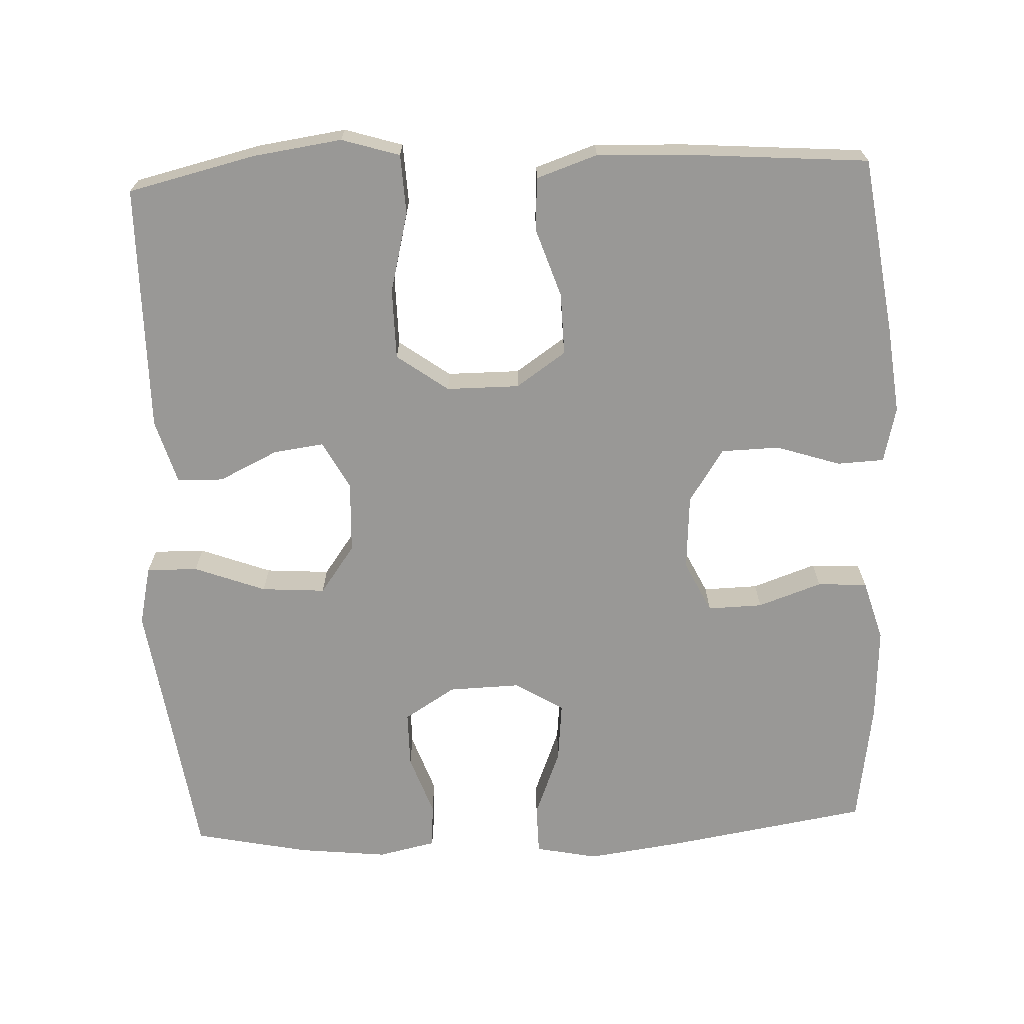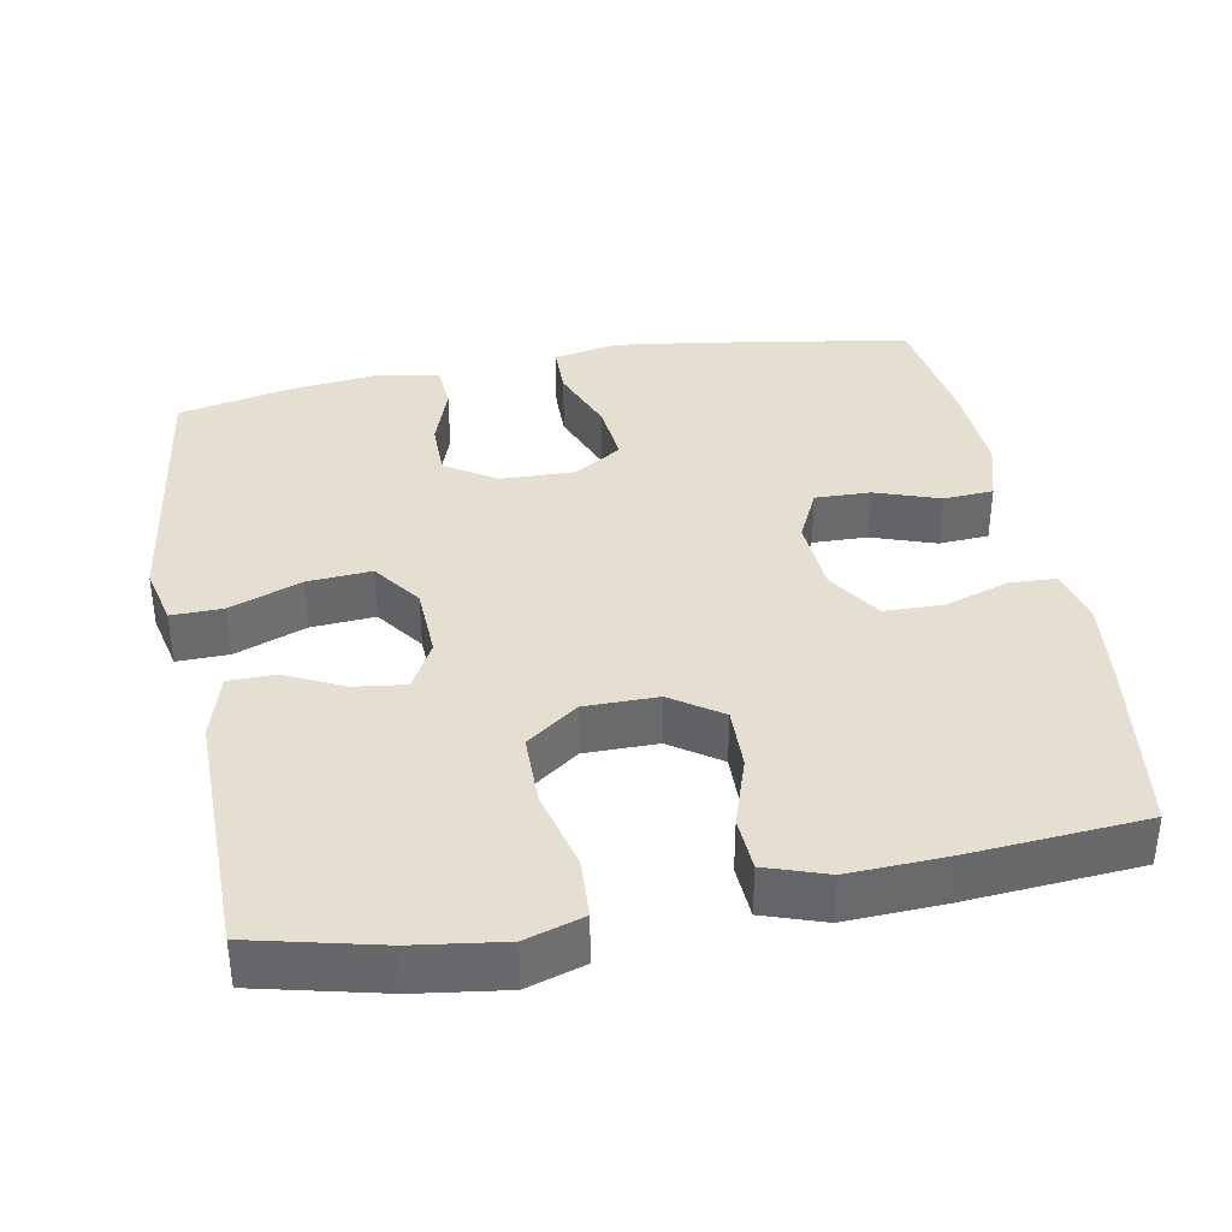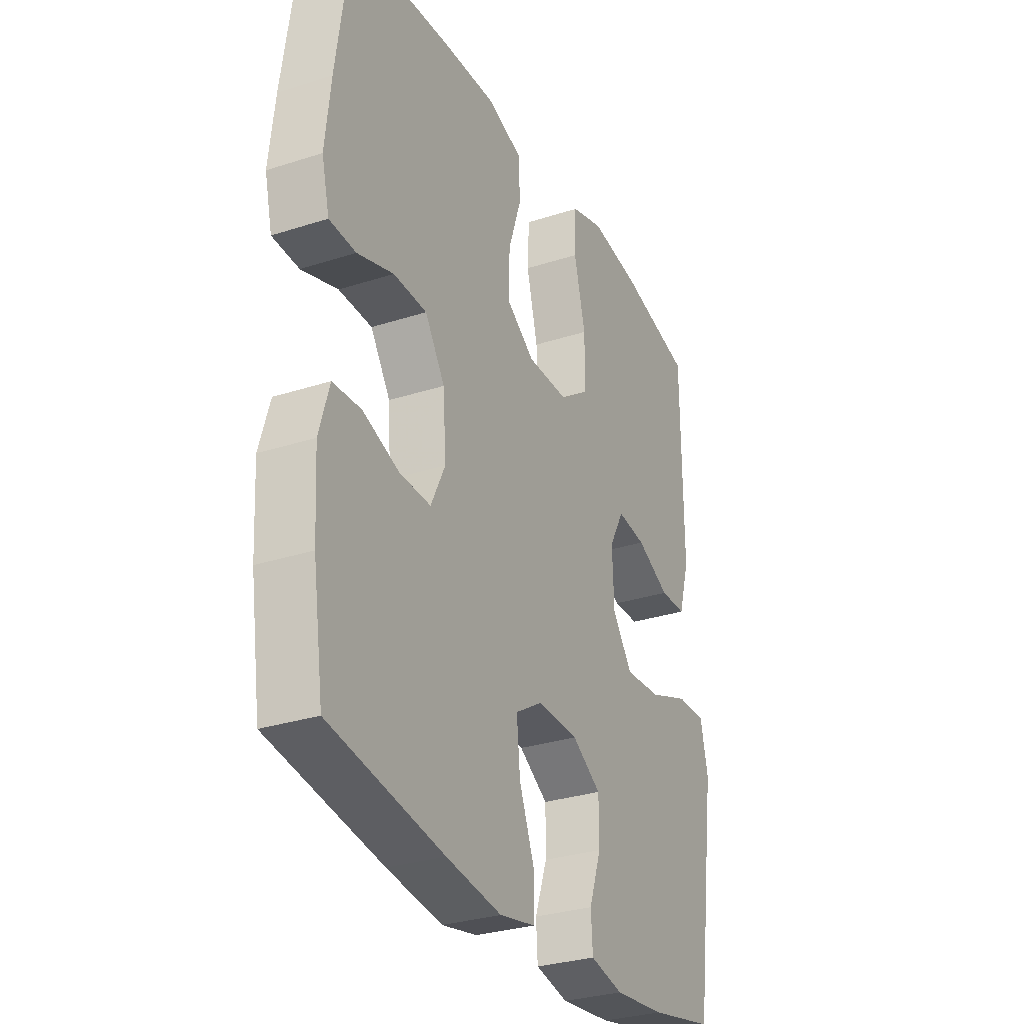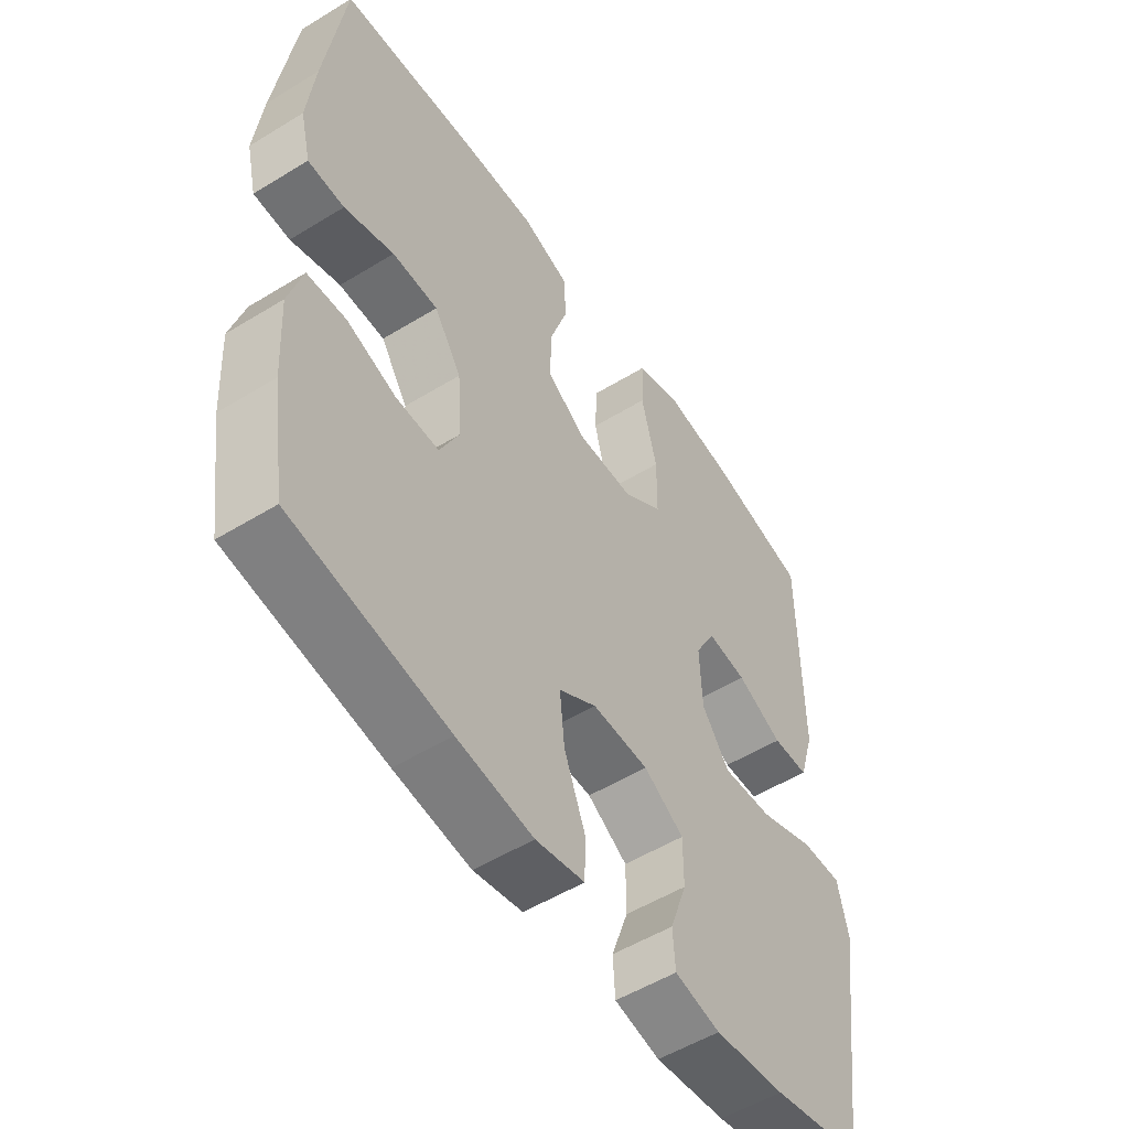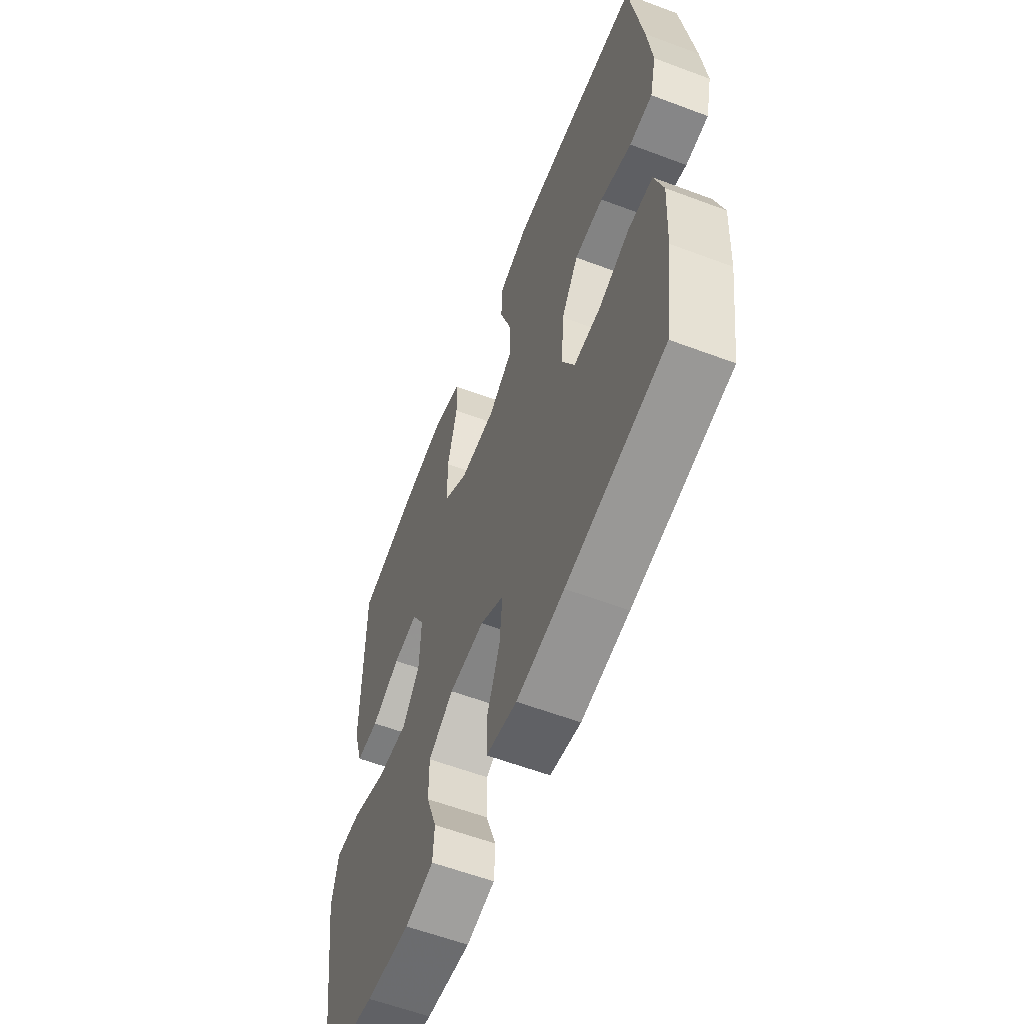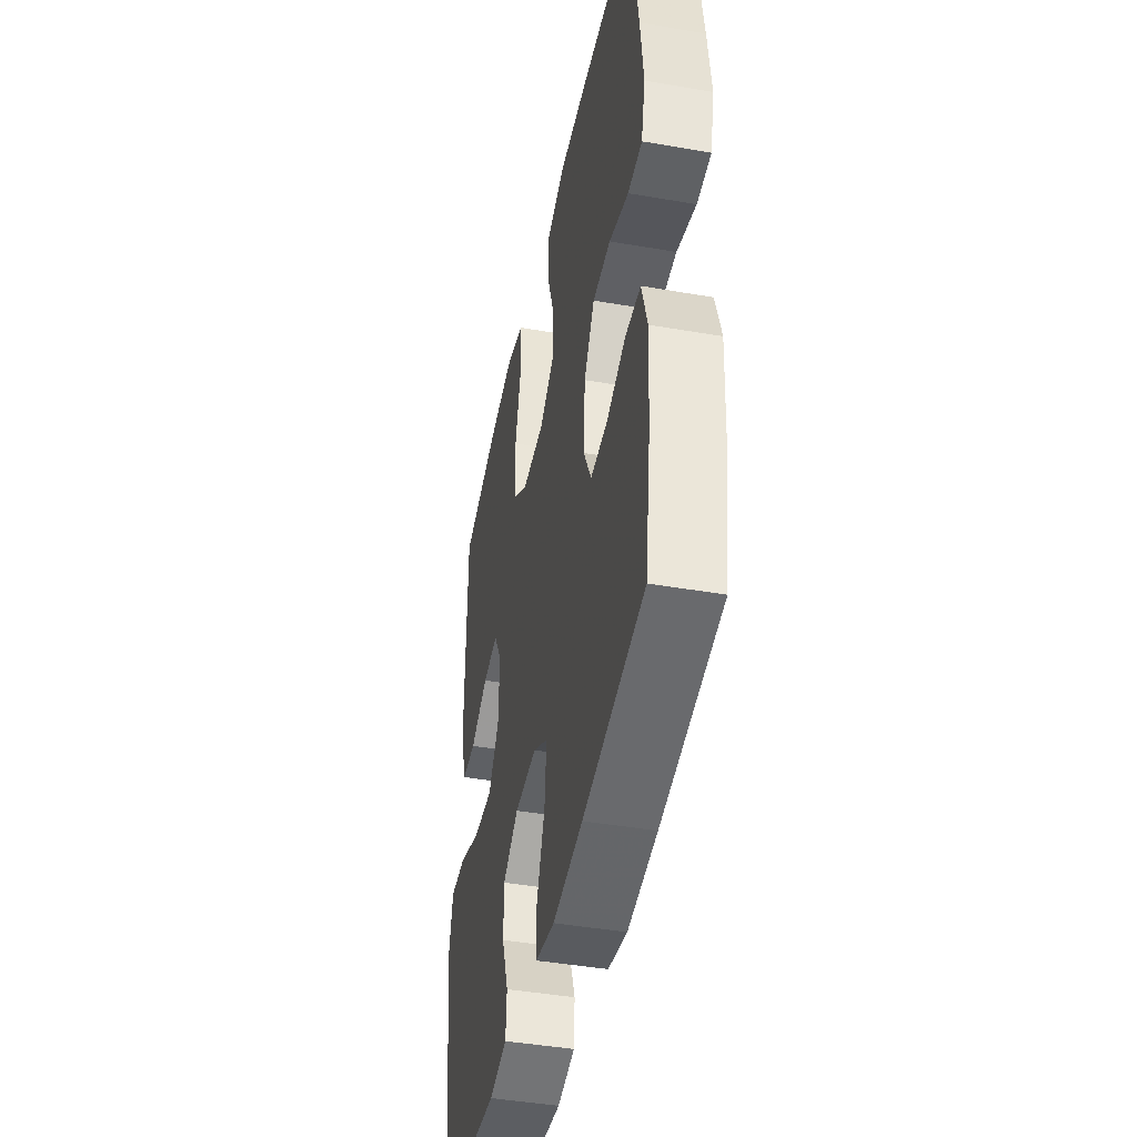
<metadata>
{"format":"obj","ext":"obj","renderer":"f3d","projection":"perspective","resolution":1024,"background":"white","views":[{"elev":-68.6,"azim":2.4,"up":"+Y"},{"elev":37.5,"azim":-10.7,"up":"+Y"},{"elev":-30.2,"azim":115.2,"up":"+Z"},{"elev":-53.1,"azim":123.3,"up":"+Z"},{"elev":-59.6,"azim":68.9,"up":"+Z"},{"elev":-43.9,"azim":78.5,"up":"+Z"}]}
</metadata>
<code>
v -0.5 0.07 -0.5
v -0.534 0.07 -0.261
v -0.552 0.07 -0.137
v -0.534 0.07 -0.057
v -0.465 0.07 -0.058
v -0.369 0.07 -0.094
v -0.283 0.07 -0.1
v -0.236 0.07 -0.035
v -0.232 0.07 0.062
v -0.267 0.07 0.126
v -0.335 0.07 0.117
v -0.414 0.07 0.079
v -0.476 0.07 0.08
v -0.502 0.07 0.167
v -0.5 0.07 0.5
v -0.329 0.07 0.541
v -0.209 0.07 0.558
v -0.131 0.07 0.534
v -0.127 0.07 0.454
v -0.154 0.07 0.346
v -0.153 0.07 0.251
v -0.084 0.07 0.201
v 0.014 0.07 0.201
v 0.081 0.07 0.247
v 0.079 0.07 0.33
v 0.048 0.07 0.423
v 0.052 0.07 0.495
v 0.134 0.07 0.523
v 0.26 0.07 0.518
v 0.5 0.07 0.5
v 0.534 0.07 0.261
v 0.547 0.07 0.144
v 0.529 0.07 0.069
v 0.466 0.07 0.066
v 0.38 0.07 0.094
v 0.301 0.07 0.092
v 0.254 0.07 0.02
v 0.247 0.07 -0.082
v 0.281 0.07 -0.152
v 0.355 0.07 -0.15
v 0.441 0.07 -0.12
v 0.508 0.07 -0.124
v 0.532 0.07 -0.206
v 0.525 0.07 -0.332
v 0.5 0.07 -0.5
v 0.231 0.07 -0.544
v 0.1 0.07 -0.562
v 0.016 0.07 -0.545
v 0.015 0.07 -0.478
v 0.051 0.07 -0.386
v 0.059 0.07 -0.305
v -0.006 0.07 -0.265
v -0.103 0.07 -0.268
v -0.172 0.07 -0.311
v -0.172 0.07 -0.386
v -0.143 0.07 -0.468
v -0.147 0.07 -0.528
v -0.225 0.07 -0.545
v -0.346 0.07 -0.532
v -0.5 0 -0.5
v -0.534 0 -0.261
v -0.552 0 -0.137
v -0.534 0 -0.057
v -0.465 0 -0.058
v -0.369 0 -0.094
v -0.283 0 -0.1
v -0.236 0 -0.035
v -0.232 0 0.062
v -0.267 0 0.126
v -0.335 0 0.117
v -0.414 0 0.079
v -0.476 0 0.08
v -0.502 0 0.167
v -0.5 0 0.5
v -0.329 0 0.541
v -0.209 0 0.558
v -0.131 0 0.534
v -0.127 0 0.454
v -0.154 0 0.346
v -0.153 0 0.251
v -0.084 0 0.201
v 0.014 0 0.201
v 0.081 0 0.247
v 0.079 0 0.33
v 0.048 0 0.423
v 0.052 0 0.495
v 0.134 0 0.523
v 0.26 0 0.518
v 0.5 0 0.5
v 0.534 0 0.261
v 0.547 0 0.144
v 0.529 0 0.069
v 0.466 0 0.066
v 0.38 0 0.094
v 0.301 0 0.092
v 0.254 0 0.02
v 0.247 0 -0.082
v 0.281 0 -0.152
v 0.355 0 -0.15
v 0.441 0 -0.12
v 0.508 0 -0.124
v 0.532 0 -0.206
v 0.525 0 -0.332
v 0.5 0 -0.5
v 0.231 0 -0.544
v 0.1 0 -0.562
v 0.016 0 -0.545
v 0.015 0 -0.478
v 0.051 0 -0.386
v 0.059 0 -0.305
v -0.006 0 -0.265
v -0.103 0 -0.268
v -0.172 0 -0.311
v -0.172 0 -0.386
v -0.143 0 -0.468
v -0.147 0 -0.528
v -0.225 0 -0.545
v -0.346 0 -0.532
f 58 59 1 2
f 55 56 57 58
f 54 55 58 2
f 53 54 2 3
f 52 53 3 4
f 47 48 49 50
f 47 50 51
f 46 47 51
f 45 46 51
f 44 45 51 52
f 40 41 42 43
f 39 40 43 44
f 32 33 34 35
f 32 35 36
f 31 32 36
f 30 31 36
f 29 30 36 37
f 25 26 27 28
f 24 25 28 29
f 17 18 19 20
f 17 20 21
f 16 17 21
f 15 16 21
f 14 15 21 22
f 11 12 13 14
f 10 11 14 22
f 52 4 5 6
f 39 44 52 6
f 24 29 37 38
f 23 24 38 39
f 9 10 22 23
f 8 9 23 39
f 7 8 39
f 6 7 39
f 61 60 118 117
f 117 116 115 114
f 61 117 114 113
f 62 61 113 112
f 63 62 112 111
f 109 108 107 106
f 110 109 106
f 110 106 105
f 110 105 104
f 111 110 104 103
f 102 101 100 99
f 103 102 99 98
f 94 93 92 91
f 95 94 91
f 95 91 90
f 95 90 89
f 96 95 89 88
f 87 86 85 84
f 88 87 84 83
f 79 78 77 76
f 80 79 76
f 80 76 75
f 80 75 74
f 81 80 74 73
f 73 72 71 70
f 81 73 70 69
f 65 64 63 111
f 65 111 103 98
f 97 96 88 83
f 98 97 83 82
f 82 81 69 68
f 98 82 68 67
f 98 67 66
f 98 66 65
f 1 60 61 2
f 2 61 62 3
f 3 62 63 4
f 4 63 64 5
f 5 64 65 6
f 6 65 66 7
f 7 66 67 8
f 8 67 68 9
f 9 68 69 10
f 10 69 70 11
f 11 70 71 12
f 12 71 72 13
f 13 72 73 14
f 14 73 74 15
f 15 74 75 16
f 16 75 76 17
f 17 76 77 18
f 18 77 78 19
f 19 78 79 20
f 20 79 80 21
f 21 80 81 22
f 22 81 82 23
f 23 82 83 24
f 24 83 84 25
f 25 84 85 26
f 26 85 86 27
f 27 86 87 28
f 28 87 88 29
f 29 88 89 30
f 30 89 90 31
f 31 90 91 32
f 32 91 92 33
f 33 92 93 34
f 34 93 94 35
f 35 94 95 36
f 36 95 96 37
f 37 96 97 38
f 38 97 98 39
f 39 98 99 40
f 40 99 100 41
f 41 100 101 42
f 42 101 102 43
f 43 102 103 44
f 44 103 104 45
f 45 104 105 46
f 46 105 106 47
f 47 106 107 48
f 48 107 108 49
f 49 108 109 50
f 50 109 110 51
f 51 110 111 52
f 52 111 112 53
f 53 112 113 54
f 54 113 114 55
f 55 114 115 56
f 56 115 116 57
f 57 116 117 58
f 58 117 118 59
f 59 118 60 1

</code>
